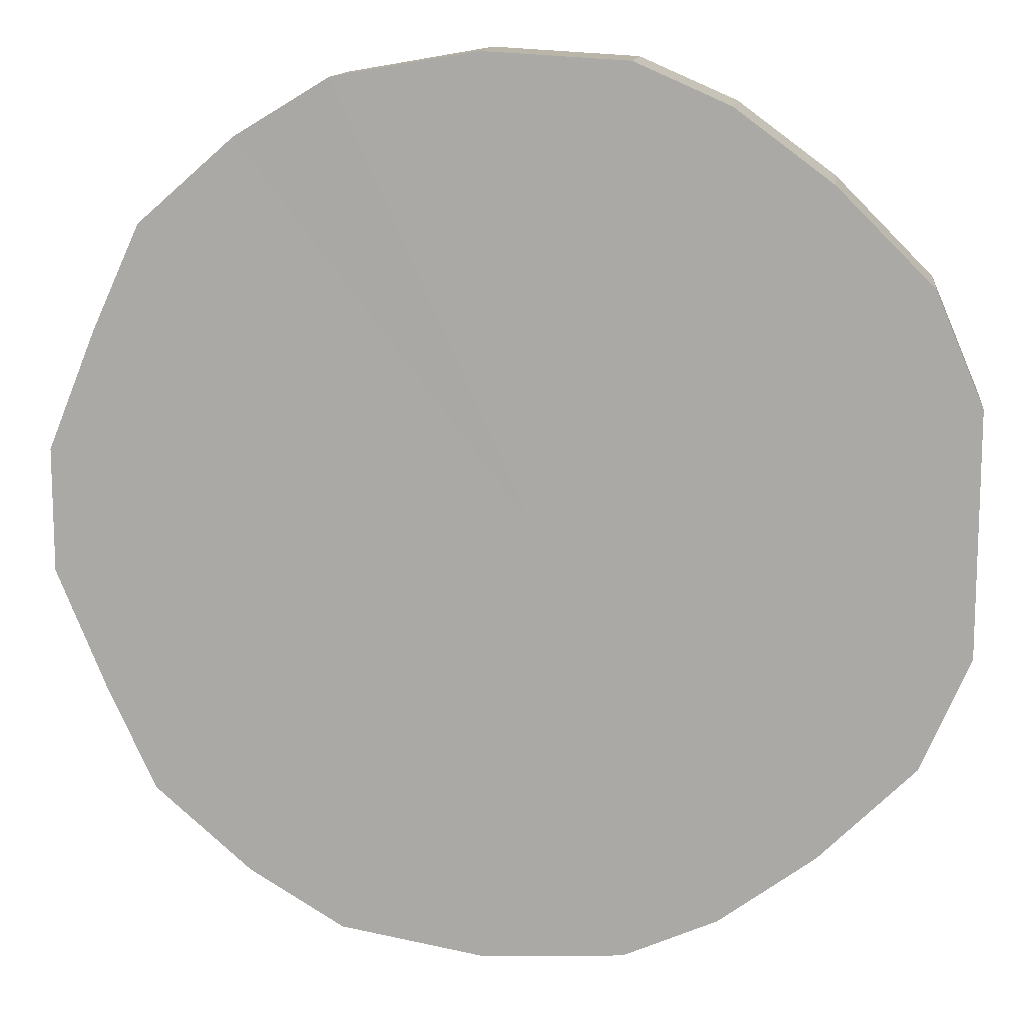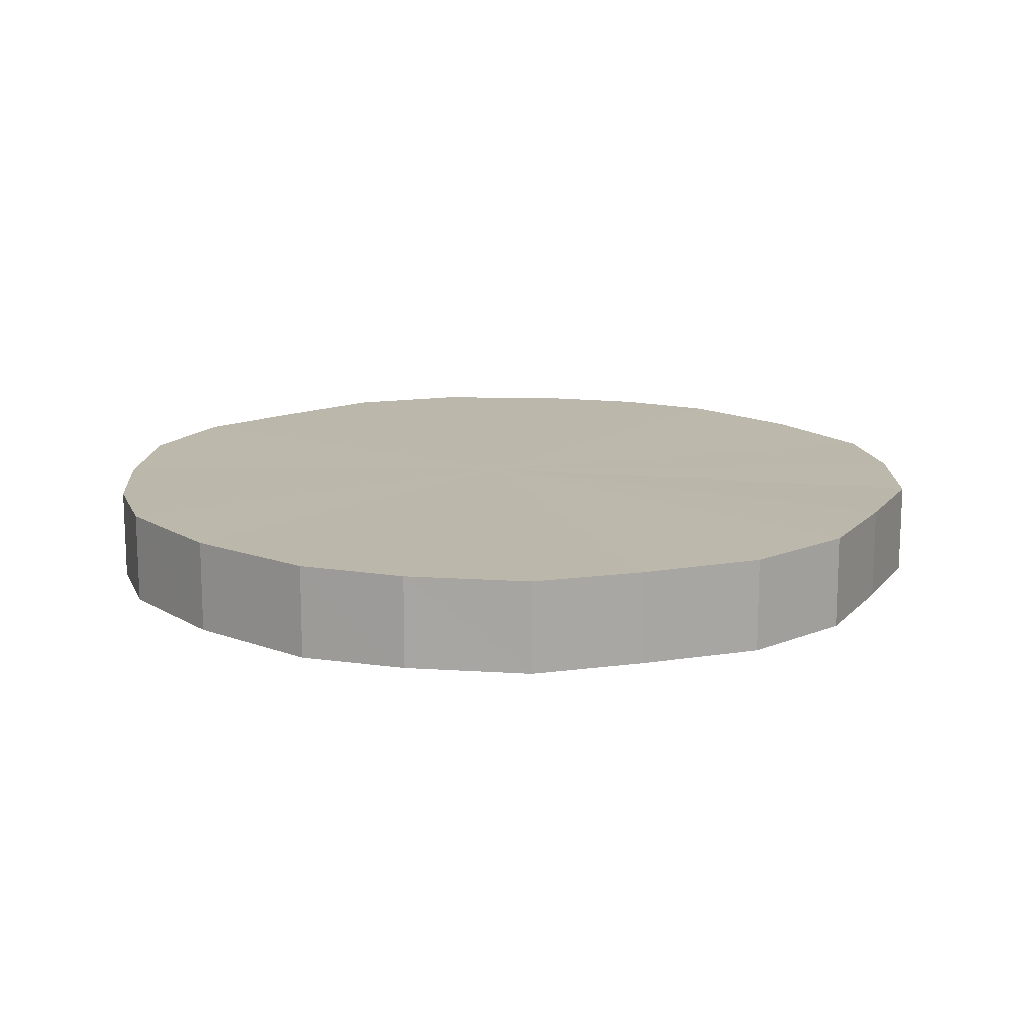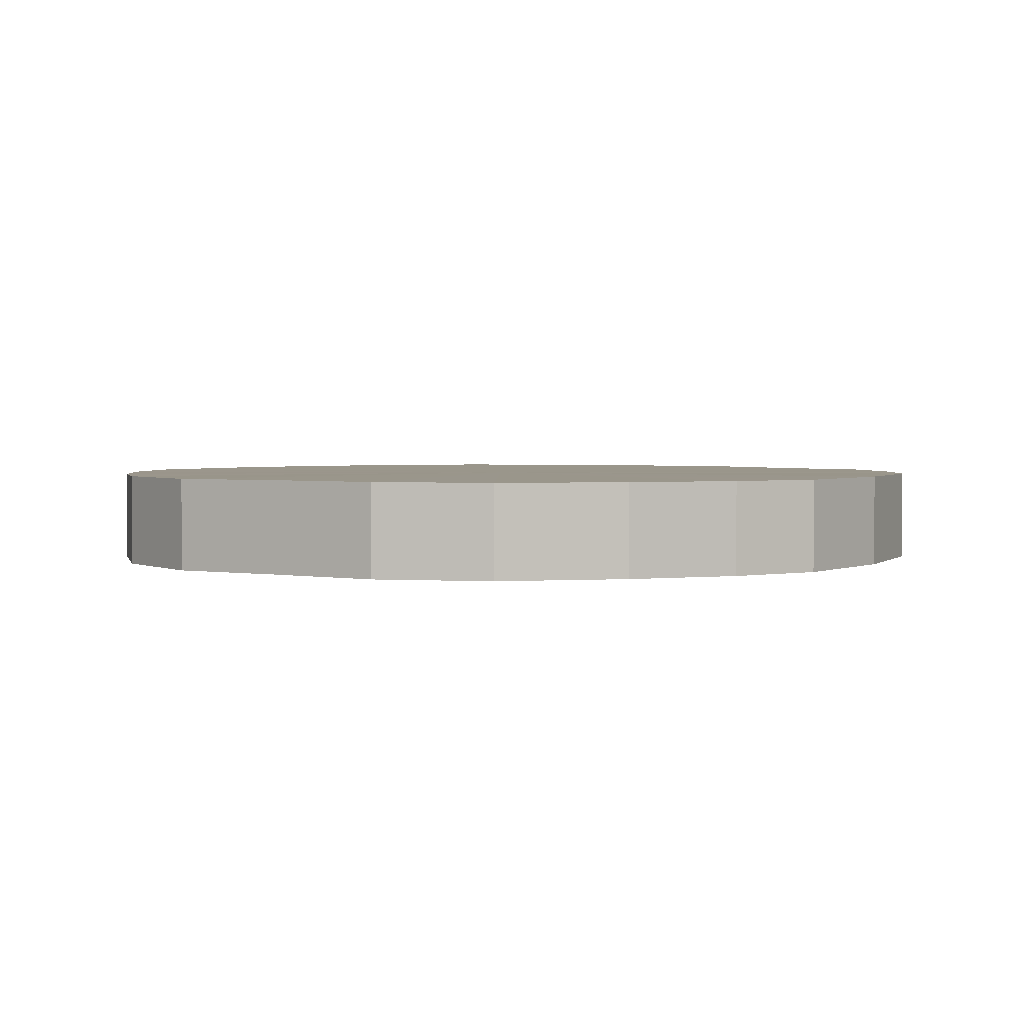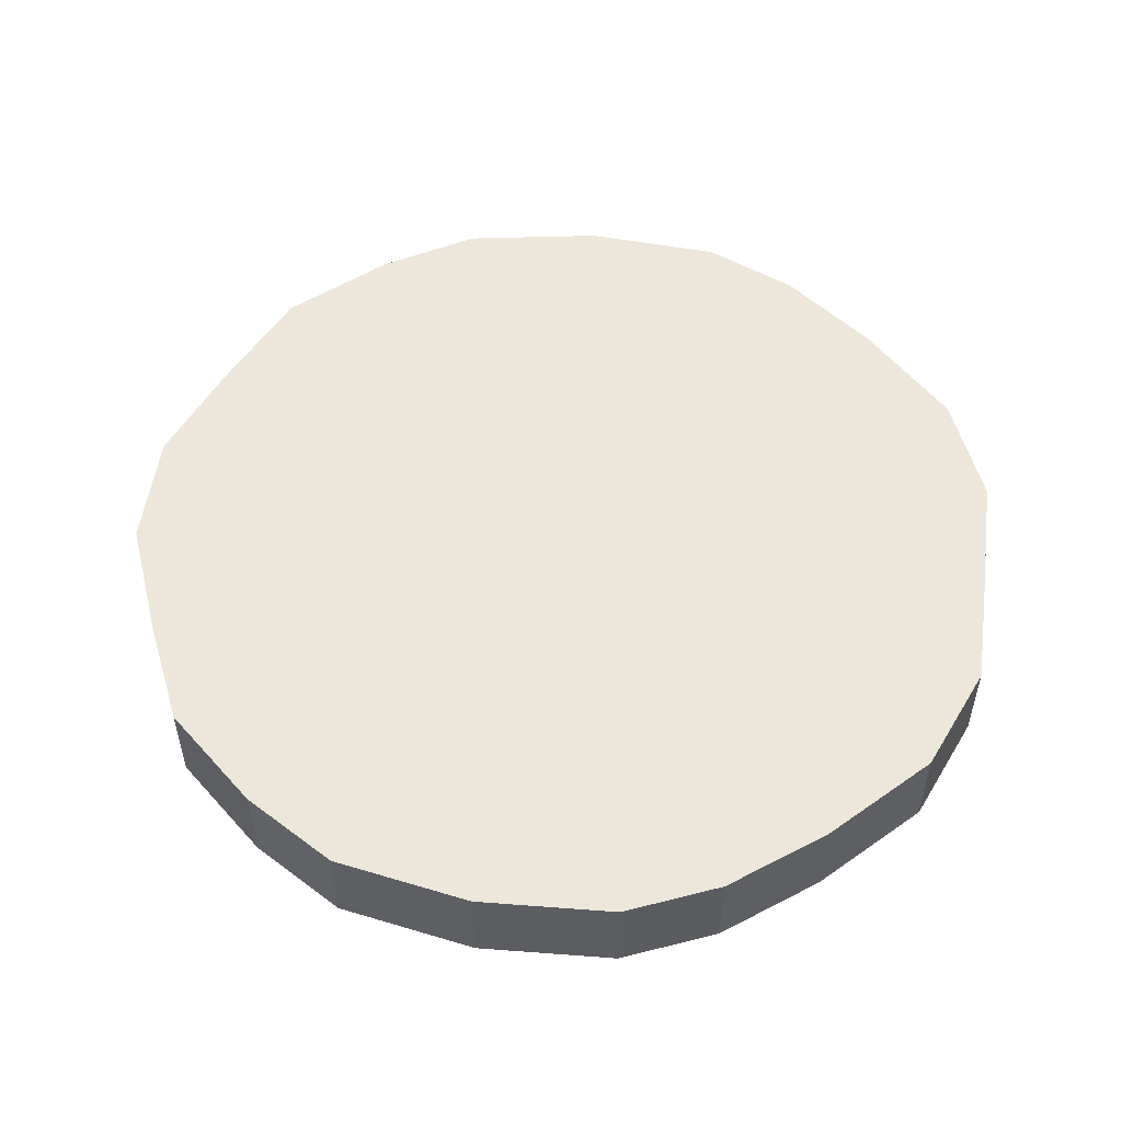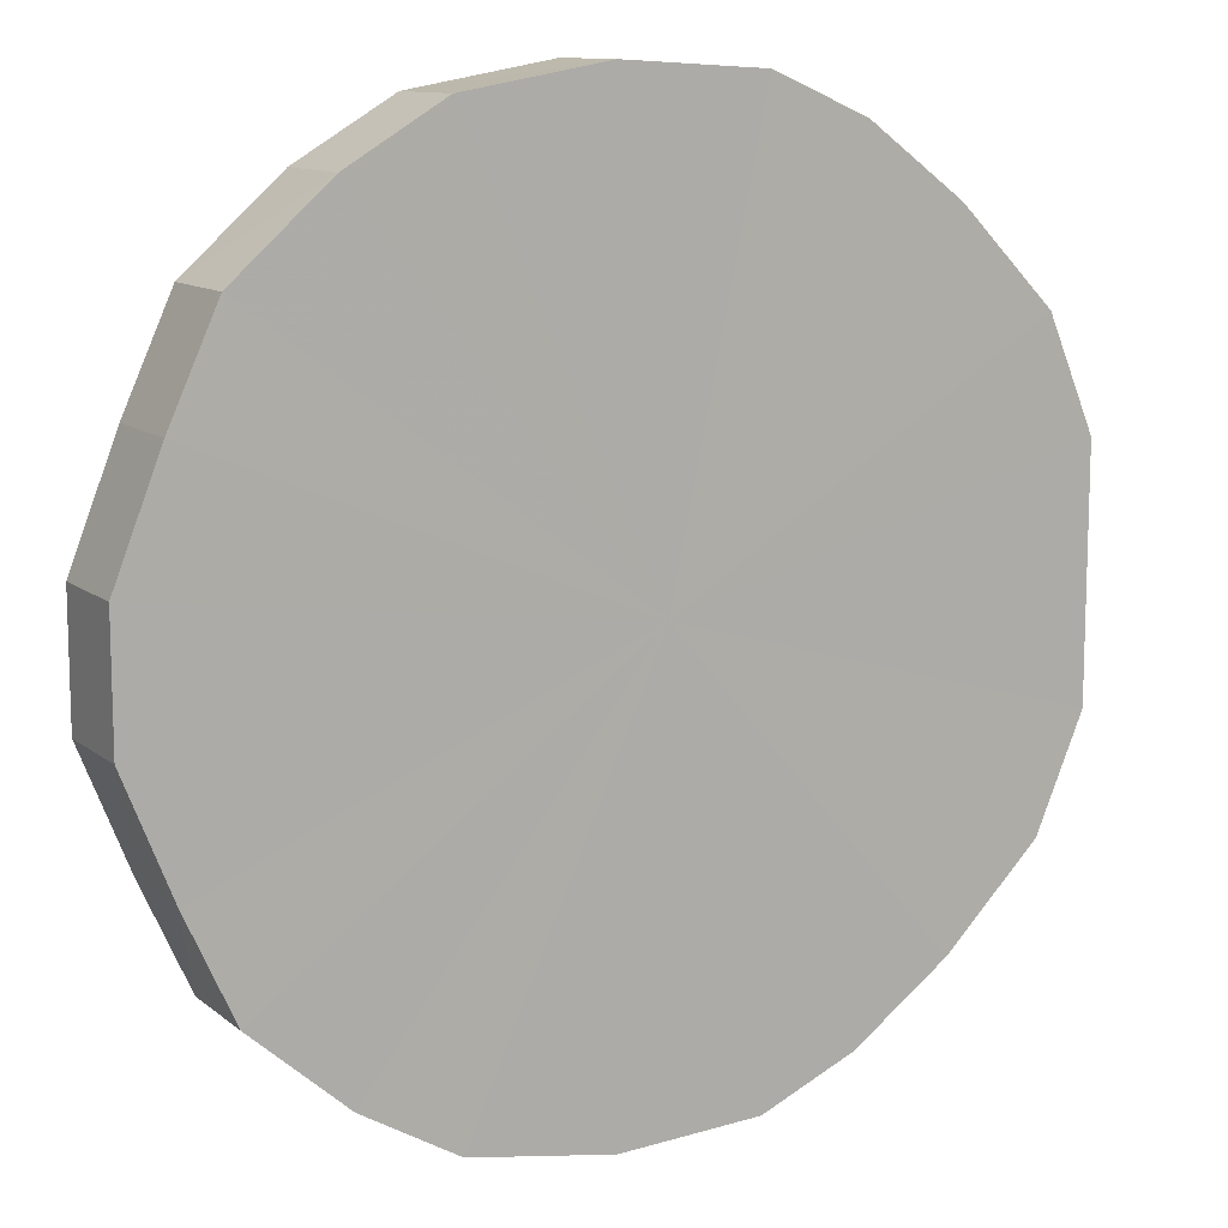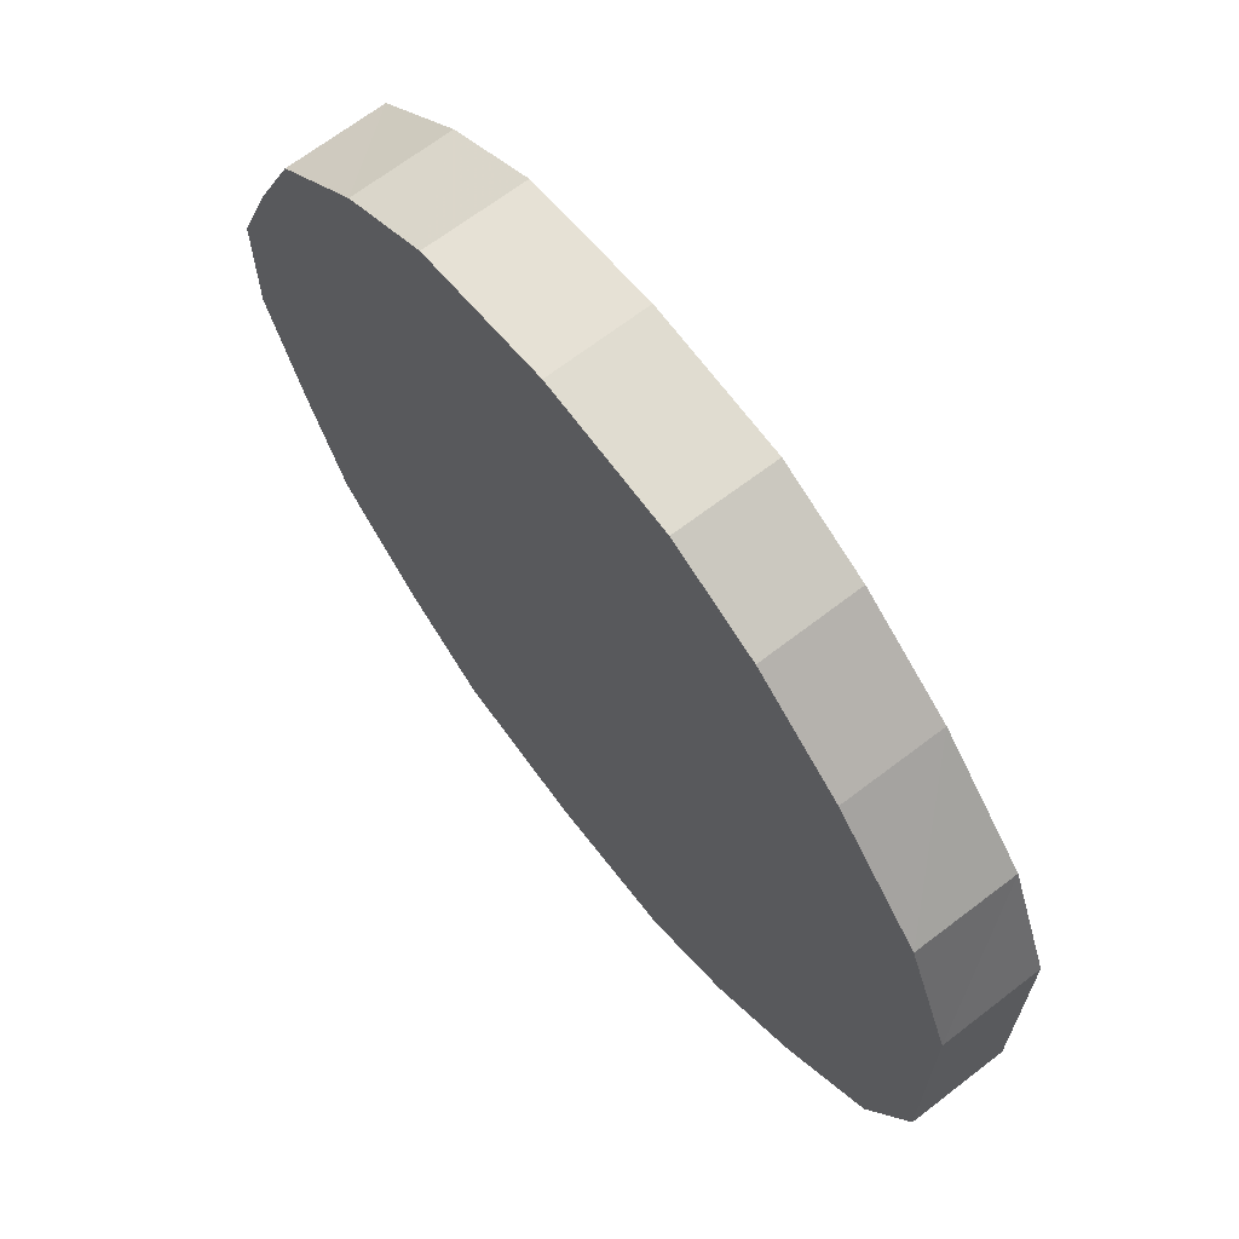
<metadata>
{"format":"obj","ext":"obj","renderer":"f3d","projection":"perspective","resolution":1024,"background":"white","views":[{"elev":12.9,"azim":7.2,"up":"+Z"},{"elev":14.5,"azim":-131.1,"up":"+Y"},{"elev":2.4,"azim":122.3,"up":"+Y"},{"elev":53.0,"azim":7.9,"up":"+Y"},{"elev":11.4,"azim":-29.2,"up":"+Z"},{"elev":67.5,"azim":52.6,"up":"+Z"}]}
</metadata>
<code>
o 9217
v 2222 1881 23.16
v 2222 1881 23.18
v 2222 1881 23.16
v 2222 1881 23.21
v 2222 1881 23.18
v 2222 1881 23.13
v 2222 1881 23.13
v 2222 1881 23.23
v 2222 1881 23.21
v 2222 1881 23.11
v 2222 1881 23.11
v 2222 1881 23.24
v 2222 1881 23.23
v 2222 1881 23.09
v 2222 1881 23.09
v 2222 1881 23.25
v 2222 1881 23.24
v 2222 1881 23.07
v 2222 1881 23.07
v 2222 1881 23.25
v 2222 1881 23.25
v 2222 1881 23.06
v 2222 1881 23.06
v 2222 1881 23.25
v 2222 1881 23.25
v 2222 1881 23.06
v 2222 1881 23.06
v 2222 1881 23.23
v 2222 1881 23.25
v 2222 1881 23.07
v 2222 1881 23.07
v 2222 1881 23.22
v 2222 1881 23.23
v 2222 1881 23.08
v 2222 1881 23.08
v 2222 1881 23.19
v 2222 1881 23.22
v 2222 1881 23.1
v 2222 1881 23.1
v 2222 1881 23.17
v 2222 1881 23.19
v 2222 1881 23.12
v 2222 1881 23.12
v 2222 1881 23.14
v 2222 1881 23.17
v 2222 1881 23.14
v 2222 1881 23.16
v 2222 1881 23.18
v 2222 1881 23.18
v 2222 1881 23.21
v 2222 1881 23.21
v 2222 1881 23.13
v 2222 1881 23.16
v 2222 1881 23.11
v 2222 1881 23.13
v 2222 1881 23.23
v 2222 1881 23.23
v 2222 1881 23.09
v 2222 1881 23.11
v 2222 1881 23.07
v 2222 1881 23.09
v 2222 1881 23.24
v 2222 1881 23.24
v 2222 1881 23.06
v 2222 1881 23.07
v 2222 1881 23.06
v 2222 1881 23.06
v 2222 1881 23.25
v 2222 1881 23.25
v 2222 1881 23.07
v 2222 1881 23.06
v 2222 1881 23.08
v 2222 1881 23.07
v 2222 1881 23.25
v 2222 1881 23.25
v 2222 1881 23.1
v 2222 1881 23.08
v 2222 1881 23.12
v 2222 1881 23.1
v 2222 1881 23.25
v 2222 1881 23.25
v 2222 1881 23.14
v 2222 1881 23.12
v 2222 1881 23.17
v 2222 1881 23.14
v 2222 1881 23.23
v 2222 1881 23.23
v 2222 1881 23.19
v 2222 1881 23.17
v 2222 1881 23.22
v 2222 1881 23.19
v 2222 1881 23.22
v 2222 1881 23.16
v 2222 1881 23.18
v 2222 1881 23.16
v 2222 1881 23.21
v 2222 1881 23.13
v 2222 1881 23.23
v 2222 1881 23.11
v 2222 1881 23.24
v 2222 1881 23.09
v 2222 1881 23.25
v 2222 1881 23.07
v 2222 1881 23.25
v 2222 1881 23.06
v 2222 1881 23.25
v 2222 1881 23.06
v 2222 1881 23.23
v 2222 1881 23.07
v 2222 1881 23.22
v 2222 1881 23.08
v 2222 1881 23.19
v 2222 1881 23.1
v 2222 1881 23.17
v 2222 1881 23.12
v 2222 1881 23.14
v 2222 1881 23.16
v 2222 1881 23.16
v 2222 1881 23.18
v 2222 1881 23.13
v 2222 1881 23.21
v 2222 1881 23.11
v 2222 1881 23.23
v 2222 1881 23.09
v 2222 1881 23.24
v 2222 1881 23.07
v 2222 1881 23.25
v 2222 1881 23.06
v 2222 1881 23.25
v 2222 1881 23.06
v 2222 1881 23.25
v 2222 1881 23.07
v 2222 1881 23.23
v 2222 1881 23.08
v 2222 1881 23.22
v 2222 1881 23.1
v 2222 1881 23.19
v 2222 1881 23.12
v 2222 1881 23.17
v 2222 1881 23.14
f 1 2 3
f 2 4 5
f 6 1 7
f 4 8 9
f 10 6 11
f 8 12 13
f 14 10 15
f 12 16 17
f 18 14 19
f 16 20 21
f 22 18 23
f 20 24 25
f 26 22 27
f 24 28 29
f 30 26 31
f 28 32 33
f 34 30 35
f 32 36 37
f 38 34 39
f 36 40 41
f 42 38 43
f 40 44 45
f 44 42 46
f 47 48 49
f 49 50 51
f 52 53 47
f 54 55 52
f 51 56 57
f 58 59 54
f 60 61 58
f 57 62 63
f 64 65 60
f 66 67 64
f 63 68 69
f 70 71 66
f 72 73 70
f 69 74 75
f 76 77 72
f 78 79 76
f 75 80 81
f 82 83 78
f 84 85 82
f 81 86 87
f 88 89 84
f 90 91 88
f 87 92 90
f 93 94 95
f 93 96 94
f 93 95 97
f 93 98 96
f 93 97 99
f 93 100 98
f 93 99 101
f 93 102 100
f 93 101 103
f 93 104 102
f 93 103 105
f 93 106 104
f 93 105 107
f 93 108 106
f 93 107 109
f 93 110 108
f 93 109 111
f 93 112 110
f 93 111 113
f 93 114 112
f 93 113 115
f 93 116 114
f 93 115 116
f 117 118 119
f 117 120 118
f 117 119 121
f 117 122 120
f 117 121 123
f 117 124 122
f 117 123 125
f 117 126 124
f 117 125 127
f 117 128 126
f 117 127 129
f 117 130 128
f 117 129 131
f 117 132 130
f 117 131 133
f 117 134 132
f 117 133 135
f 117 136 134
f 117 135 137
f 117 138 136
f 117 137 139
f 117 140 138
f 117 139 140

</code>
